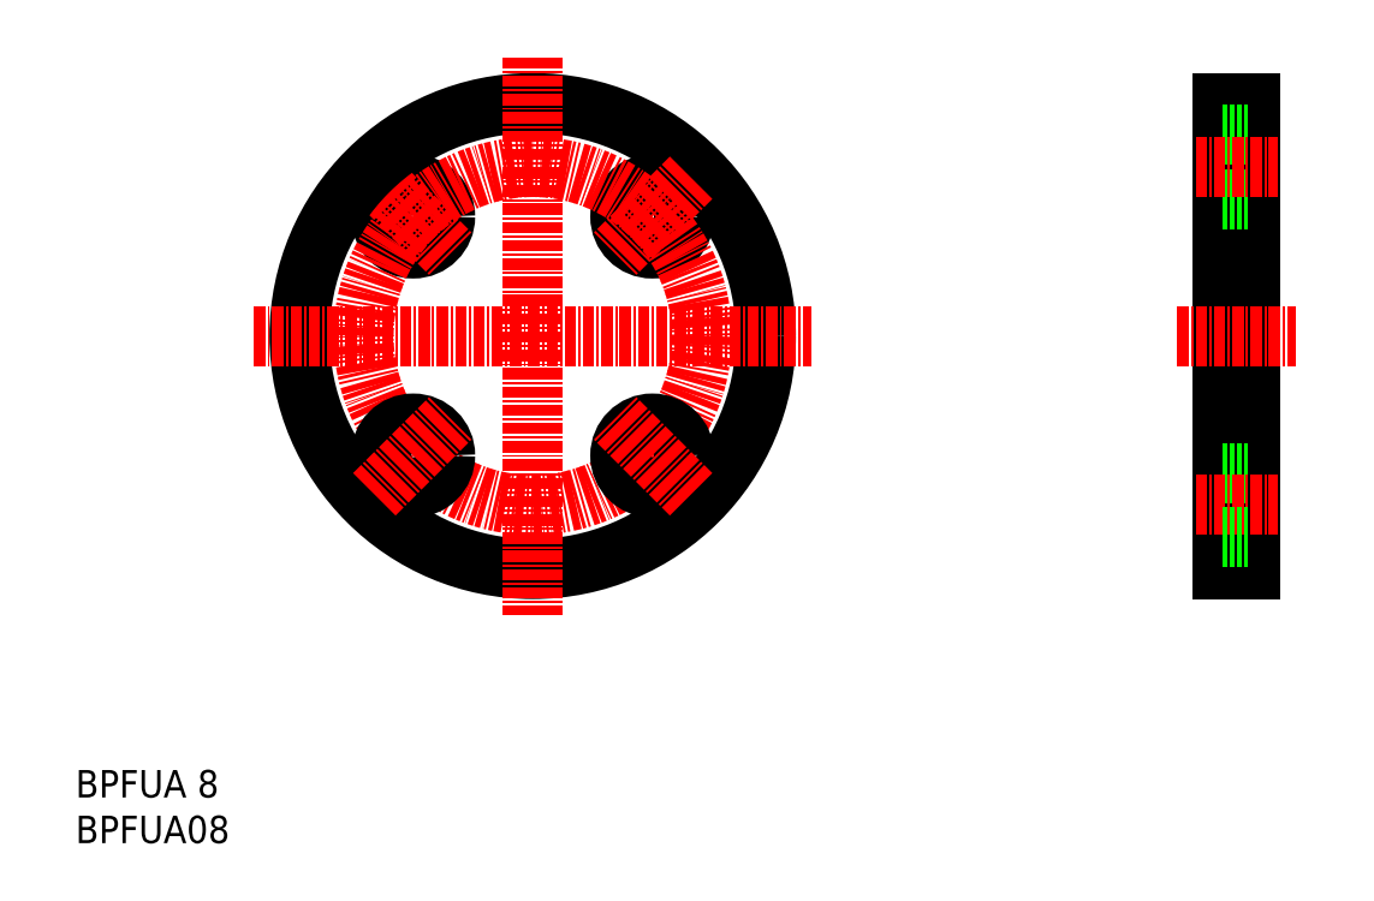
<metadata>
{"format":"dxf","ext":"dxf","renderer":"ezdxf+matplotlib","layout":"modelspace","background":"white","min_lineweight":24,"dpi":150}
</metadata>
<code>
0
SECTION
2
ENTITIES
0
INSERT
8
0
2
*U4
10
0
20
0
30
0
0
INSERT
8
0
2
*U5
10
0
20
0
30
0
0
CIRCLE
8
0
10
36.92
20
68.58
30
0
40
3.5
0
LINE
8
CENTER
10
32.68
20
72.82
30
0
11
41.16
21
64.34
31
0
0
CIRCLE
8
0
10
63.08
20
68.58
30
0
40
3.5
0
CIRCLE
8
0
10
50
20
55.5
30
0
40
25.5
0
CIRCLE
8
CENTER
10
50
20
55.5
30
0
40
18.5
0
LINE
8
CENTER
10
50
20
86
30
0
11
50
21
25
31
0
0
LINE
8
CENTER
10
19.5
20
55.5
30
0
11
80.5
21
55.5
31
0
0
CIRCLE
8
0
10
36.92
20
42.42
30
0
40
3.5
0
CIRCLE
8
0
10
63.08
20
42.42
30
0
40
3.5
0
LINE
8
0
10
125.5
20
81
30
0
11
125.5
21
30
31
0
0
LINE
8
0
10
128.5
20
81
30
0
11
128.5
21
30
31
0
0
LINE
8
0
10
125.5
20
30
30
0
11
128.5
21
30
31
0
0
LINE
8
0
10
125.5
20
40.5
30
0
11
128.5
21
40.5
31
0
0
LINE
8
CENTER
10
122.5
20
37
30
0
11
131.5
21
37
31
0
0
LINE
8
0
10
125.5
20
33.5
30
0
11
128.5
21
33.5
31
0
0
LINE
8
CENTER
10
120.5
20
55.5
30
0
11
133.5
21
55.5
31
0
0
LINE
8
0
10
125.5
20
81
30
0
11
128.5
21
81
31
0
0
LINE
8
0
10
125.5
20
77.5
30
0
11
128.5
21
77.5
31
0
0
LINE
8
0
10
125.5
20
70.5
30
0
11
128.5
21
70.5
31
0
0
LINE
8
CENTER
10
122.5
20
74
30
0
11
131.5
21
74
31
0
0
LINE
8
CENTER
10
32.68
20
38.18
30
0
11
41.16
21
46.66
31
0
0
LINE
8
CENTER
10
67.32
20
38.18
30
0
11
58.84
21
46.66
31
0
0
LINE
8
CENTER
10
67.32
20
72.82
30
0
11
58.84
21
64.34
31
0
0
ENDSEC
0
EOF

</code>
